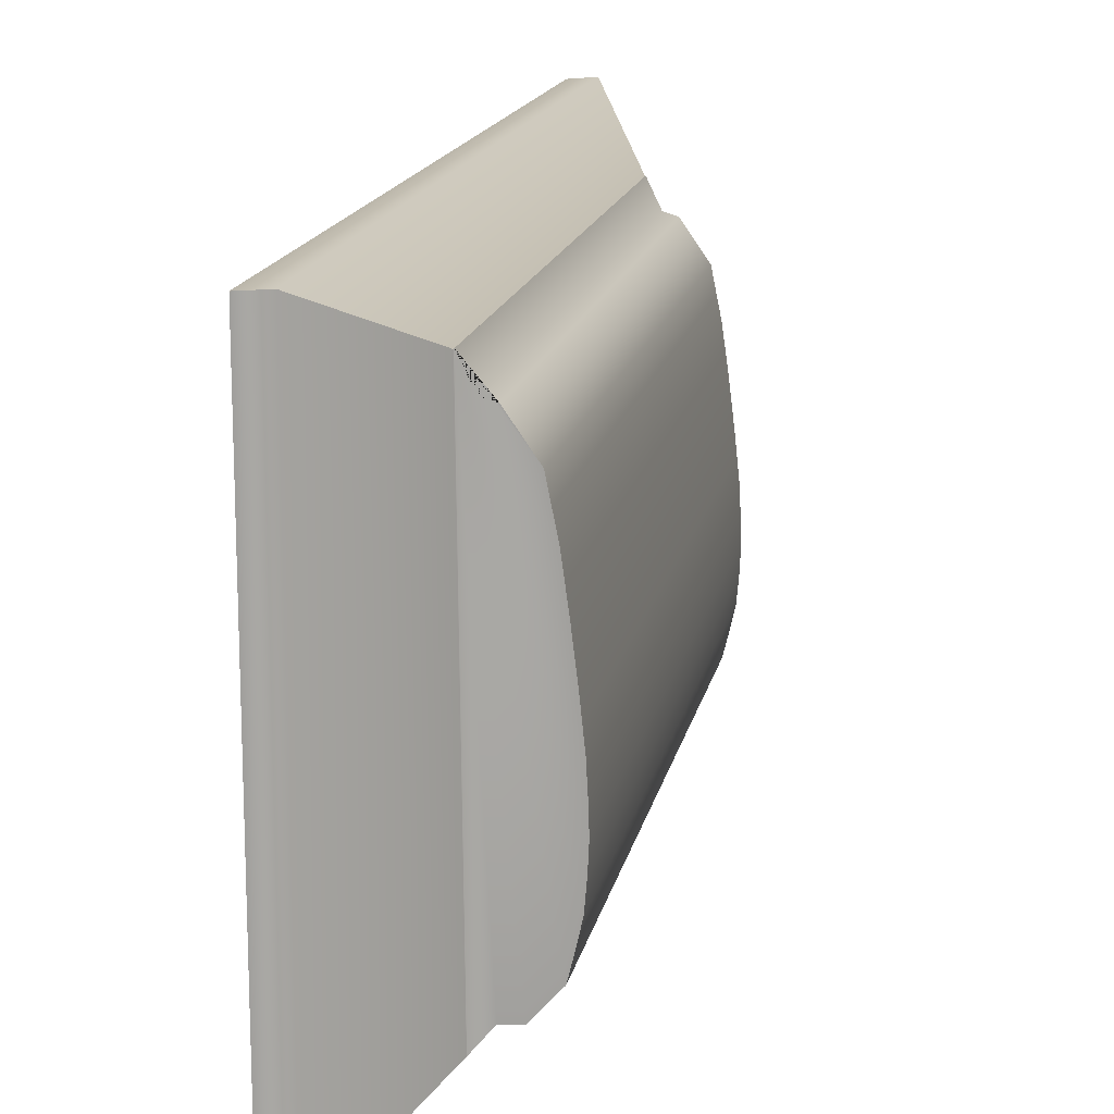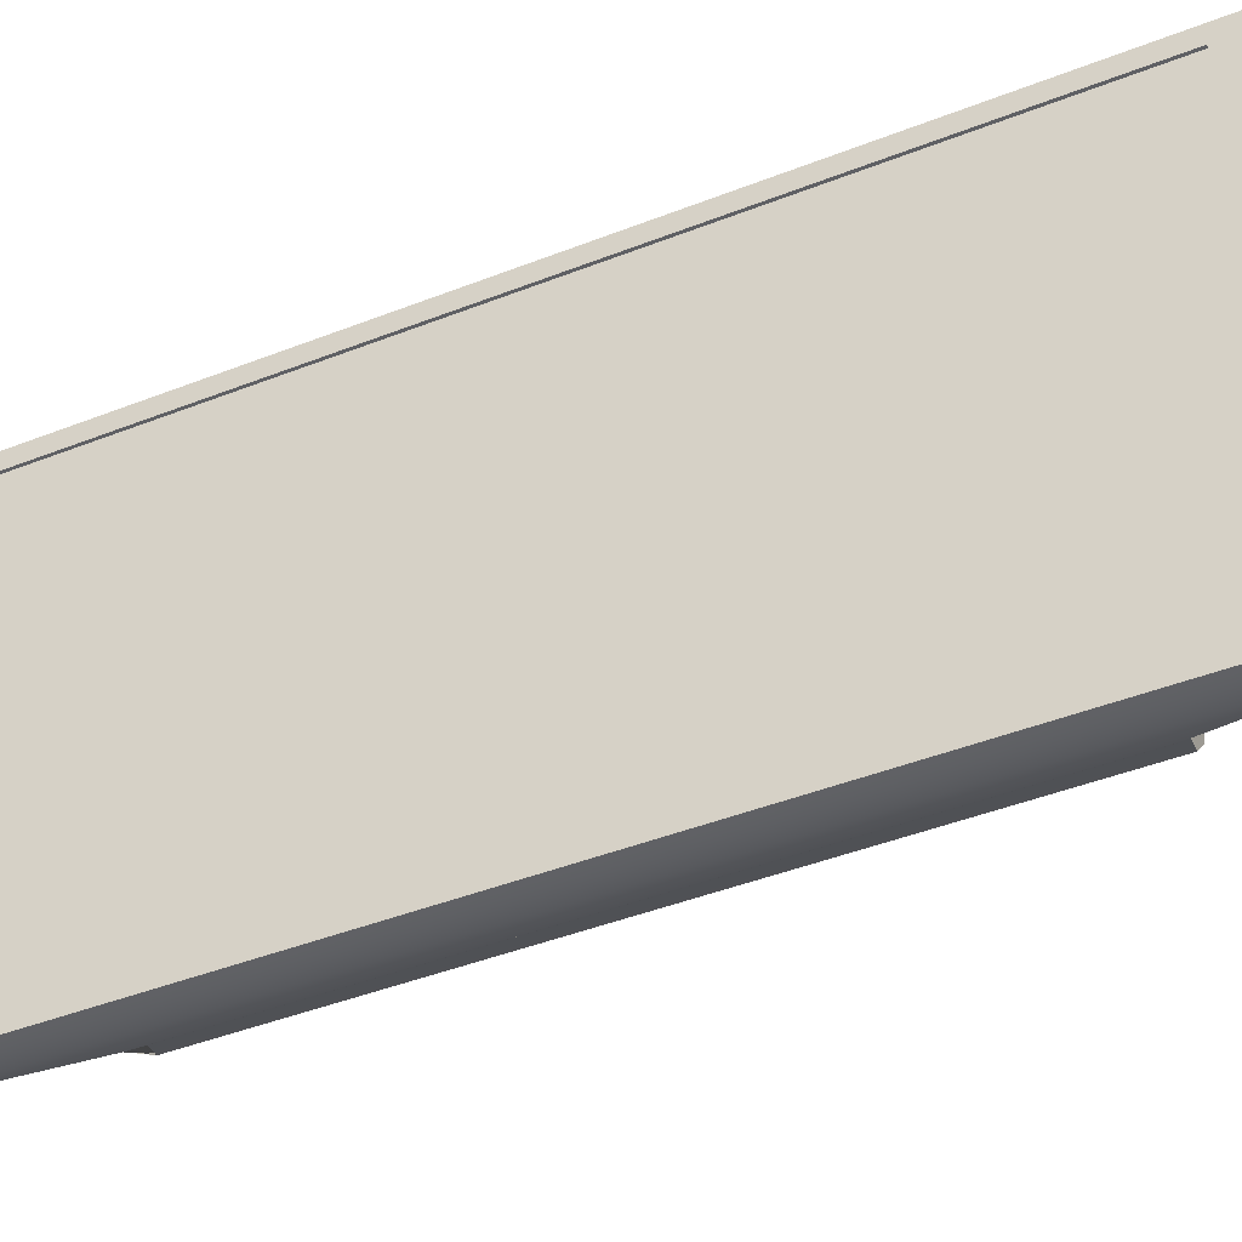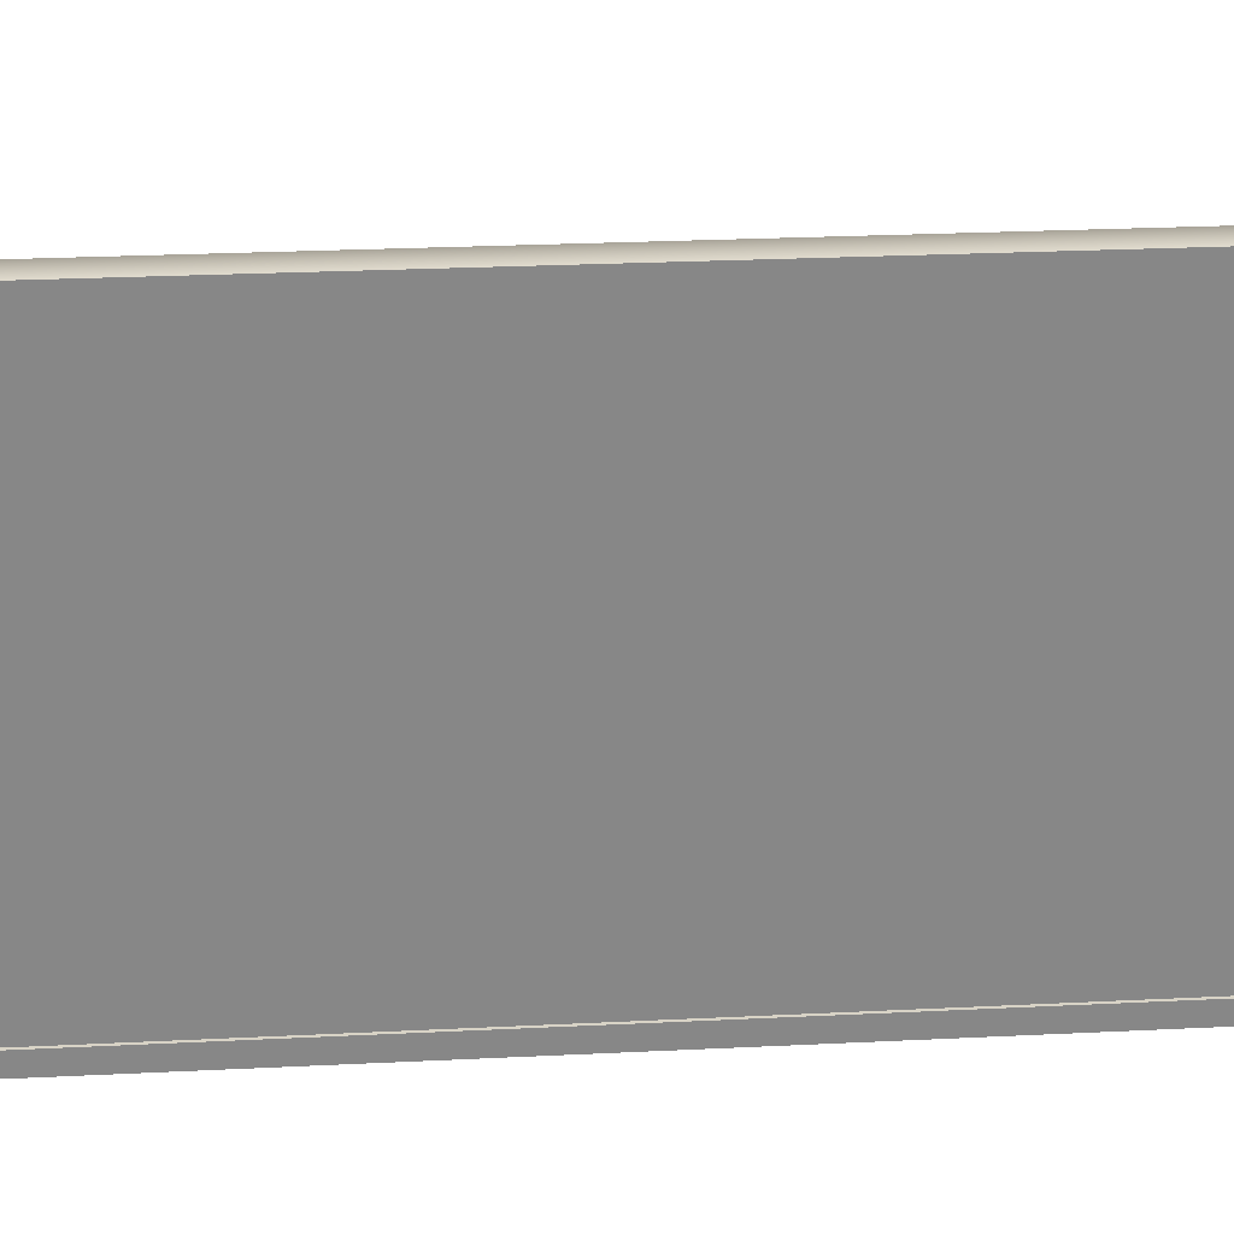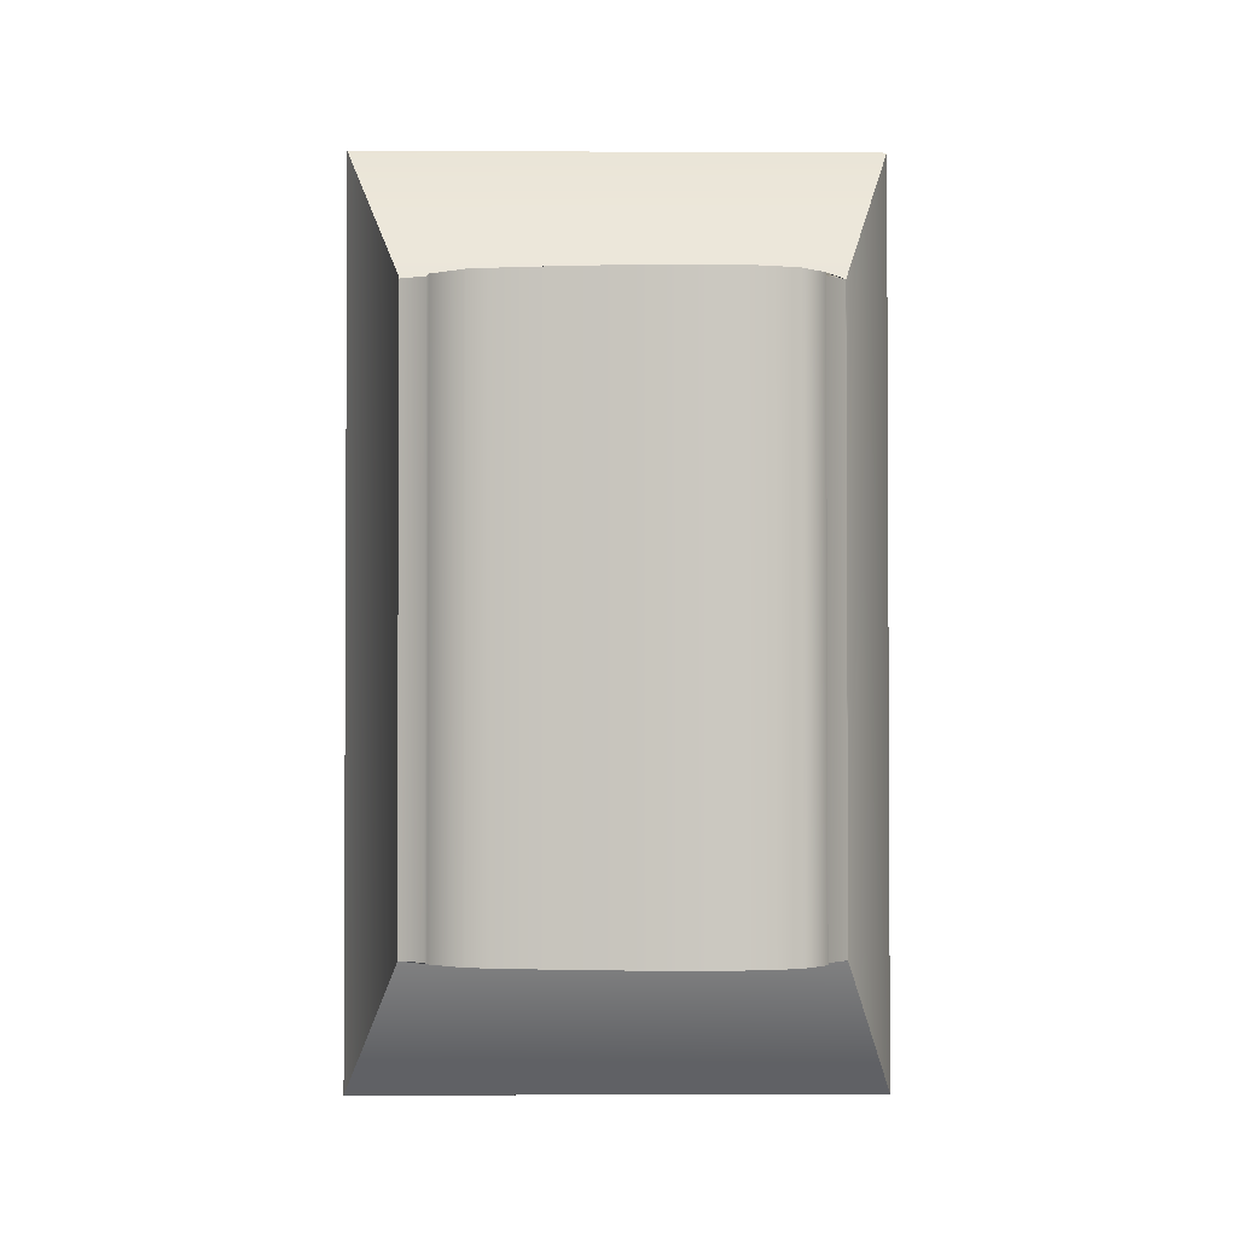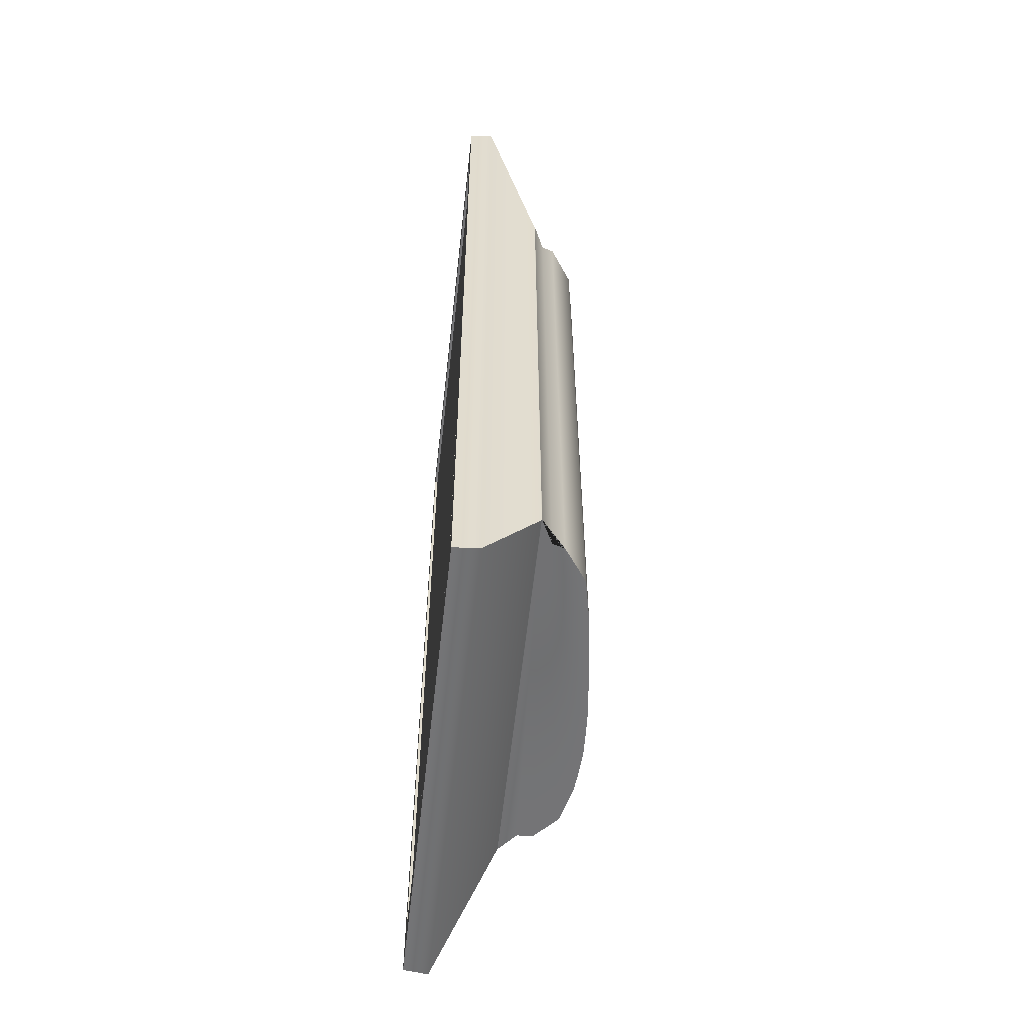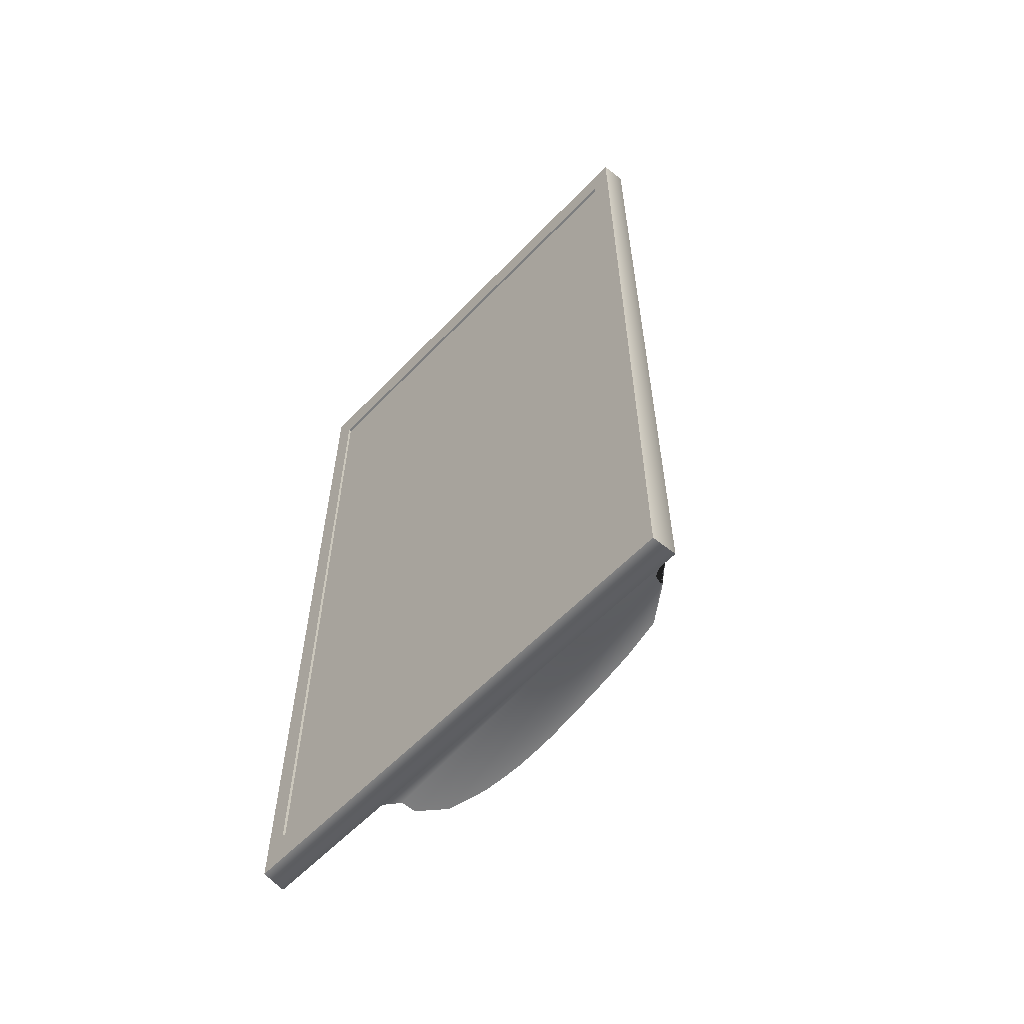
<metadata>
{"format":"obj","ext":"obj","renderer":"f3d","projection":"perspective","resolution":1024,"background":"white","views":[{"elev":15.6,"azim":-169.0,"up":"+Y"},{"elev":-45.3,"azim":114.2,"up":"+Y"},{"elev":28.0,"azim":85.8,"up":"+Y"},{"elev":-1.7,"azim":-91.0,"up":"+Z"},{"elev":-56.3,"azim":173.6,"up":"+Z"},{"elev":-59.3,"azim":136.6,"up":"+Z"}]}
</metadata>
<code>
o Cube
v 0.03745 0.6914 -0.3217
v 0.03745 0.3238 -0.3217
v 0.03745 0.6914 0.3217
v 0.03745 0.3238 0.3217
v -0.02819 0.666 -0.2464
v -0.0313 0.3423 -0.2464
v -0.02819 0.666 0.2464
v -0.0313 0.3423 0.2464
v 0.03745 0.7076 -0.35
v 0.03745 0.3076 -0.35
v 0.03745 0.7076 0.35
v 0.03745 0.3076 0.35
v 0.03532 0.6914 -0.3217
v 0.03532 0.3238 -0.3217
v 0.03532 0.6914 0.3217
v 0.03532 0.3238 0.3217
v -0.03153 0.3424 -0.2461
v -0.03153 0.3424 0.2461
v -0.04521 0.3591 -0.2461
v -0.04521 0.3591 0.2461
v -0.05837 0.3598 -0.2461
v -0.05837 0.3598 0.2461
v -0.0767 0.3805 -0.2461
v -0.0767 0.3805 0.2461
v -0.08456 0.414 -0.2461
v -0.08456 0.414 0.2461
v -0.08702 0.4507 -0.2461
v -0.08702 0.4507 0.2461
v -0.08536 0.4881 -0.2461
v -0.08536 0.4881 0.2461
v -0.08198 0.52 -0.2461
v -0.08198 0.52 0.2461
v -0.07831 0.5499 -0.2461
v -0.07831 0.5499 0.2461
v -0.07375 0.5825 -0.2461
v -0.07375 0.5825 0.2461
v -0.06693 0.616 -0.2461
v -0.06693 0.616 0.2461
v -0.04808 0.6433 -0.2461
v -0.04808 0.6433 0.2461
v -0.03834 0.6462 -0.2461
v -0.03834 0.6462 0.2461
v -0.02863 0.6663 -0.2461
v -0.02863 0.6663 0.2461
v 0.01807 0.7092 -0.3506
v 0.01807 0.7092 0.3506
v 0.01784 0.3055 0.3506
v 0.01784 0.3055 -0.3506
v -0.08615 0.4323 -0.2461
v -0.08615 0.4323 0.2461
v -0.08081 0.3972 -0.2461
v -0.08081 0.3972 0.2461
v -0.06754 0.3702 -0.2461
v -0.06754 0.3702 0.2461
v -0.08637 0.4694 -0.2461
v -0.08637 0.4694 0.2461
v -0.08367 0.5041 -0.2461
v -0.08367 0.5041 0.2461
v -0.08015 0.535 -0.2461
v -0.08015 0.535 0.2461
v -0.07603 0.5662 -0.2461
v -0.07603 0.5662 0.2461
v -0.07034 0.5993 -0.2461
v -0.07034 0.5993 0.2461
v -0.05751 0.6297 -0.2461
v -0.05751 0.6297 0.2461
f 9 45 46 11
f 12 11 46 47
f 6 48 47 8
f 1 3 15 13
f 6 5 45 48
f 1 2 10 9
f 4 3 11 12
f 3 1 9 11
f 2 4 12 10
f 14 13 15 16
f 2 1 13 14
f 4 2 14 16
f 3 4 16 15
f 18 44 42 40 66 38 64 36 62 34 60 32 58 30 56 28 50 26 52 24 54 22 20
f 17 18 20 19
f 19 20 22 21
f 53 54 24 23
f 51 52 26 25
f 49 50 28 27
f 55 56 30 29
f 57 58 32 31
f 59 60 34 33
f 61 62 36 35
f 63 64 38 37
f 65 66 40 39
f 39 40 42 41
f 41 42 44 43
f 43 17 19 21 53 23 51 25 49 27 55 29 57 31 59 33 61 35 63 37 65 39 41
f 5 43 44 7
f 6 17 43 5
f 6 8 18 17
f 8 7 44 18
f 48 45 9 10
f 47 46 7 8
f 47 48 10 12
f 46 45 5 7
f 25 26 50 49
f 23 24 52 51
f 21 22 54 53
f 27 28 56 55
f 29 30 58 57
f 31 32 60 59
f 33 34 62 61
f 35 36 64 63
f 37 38 66 65

</code>
